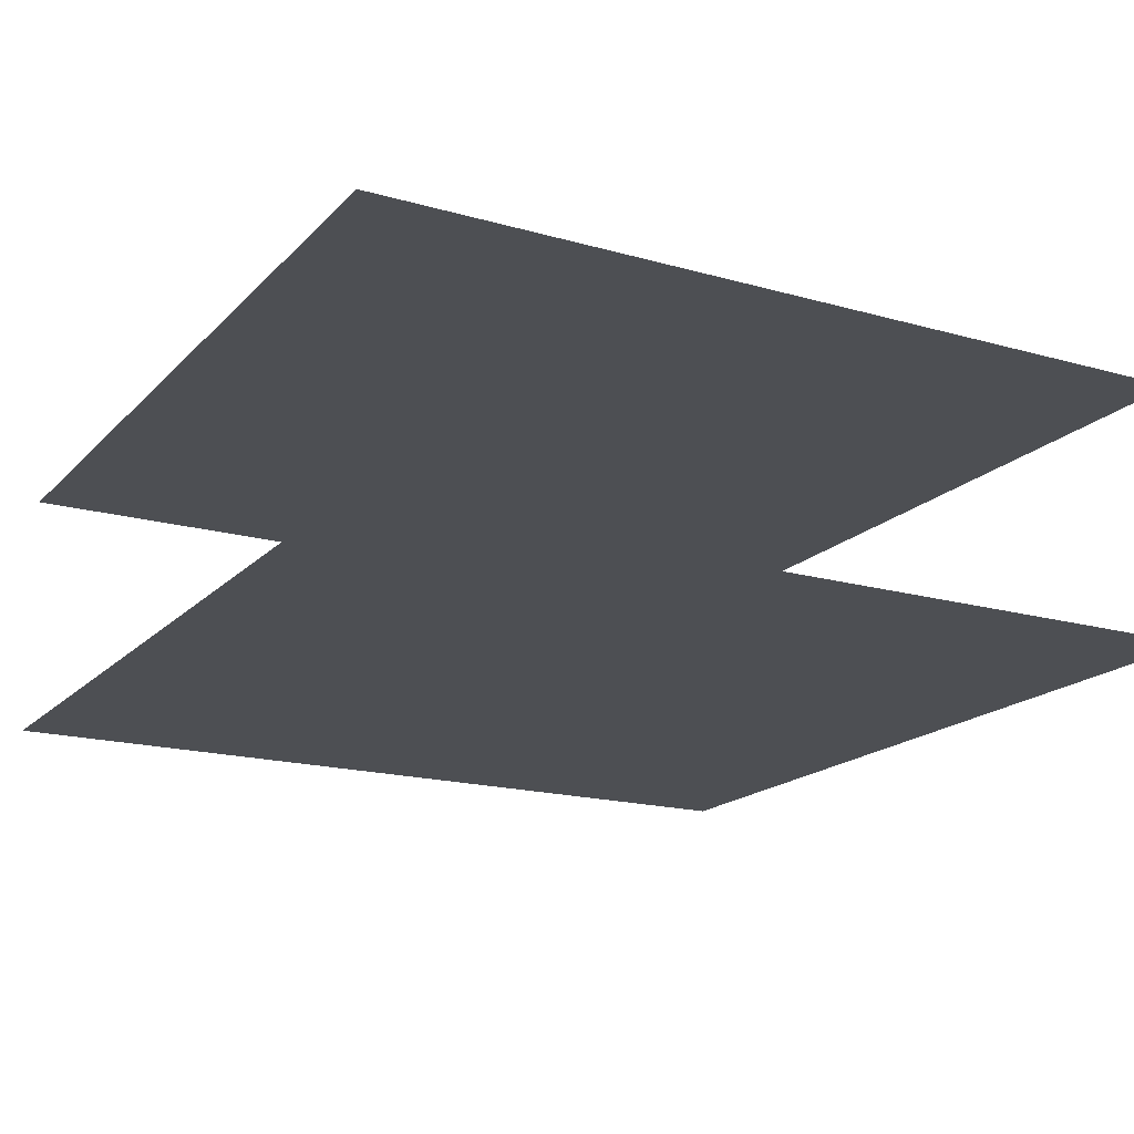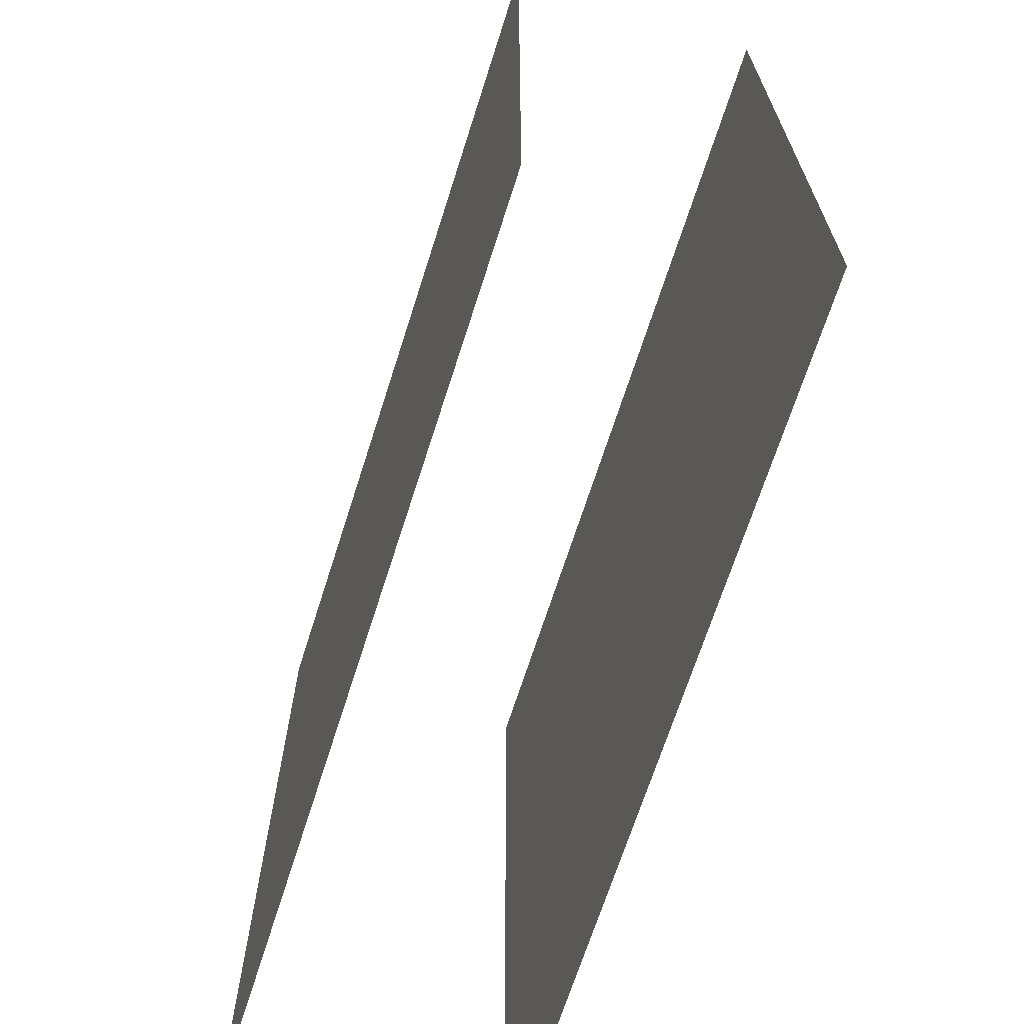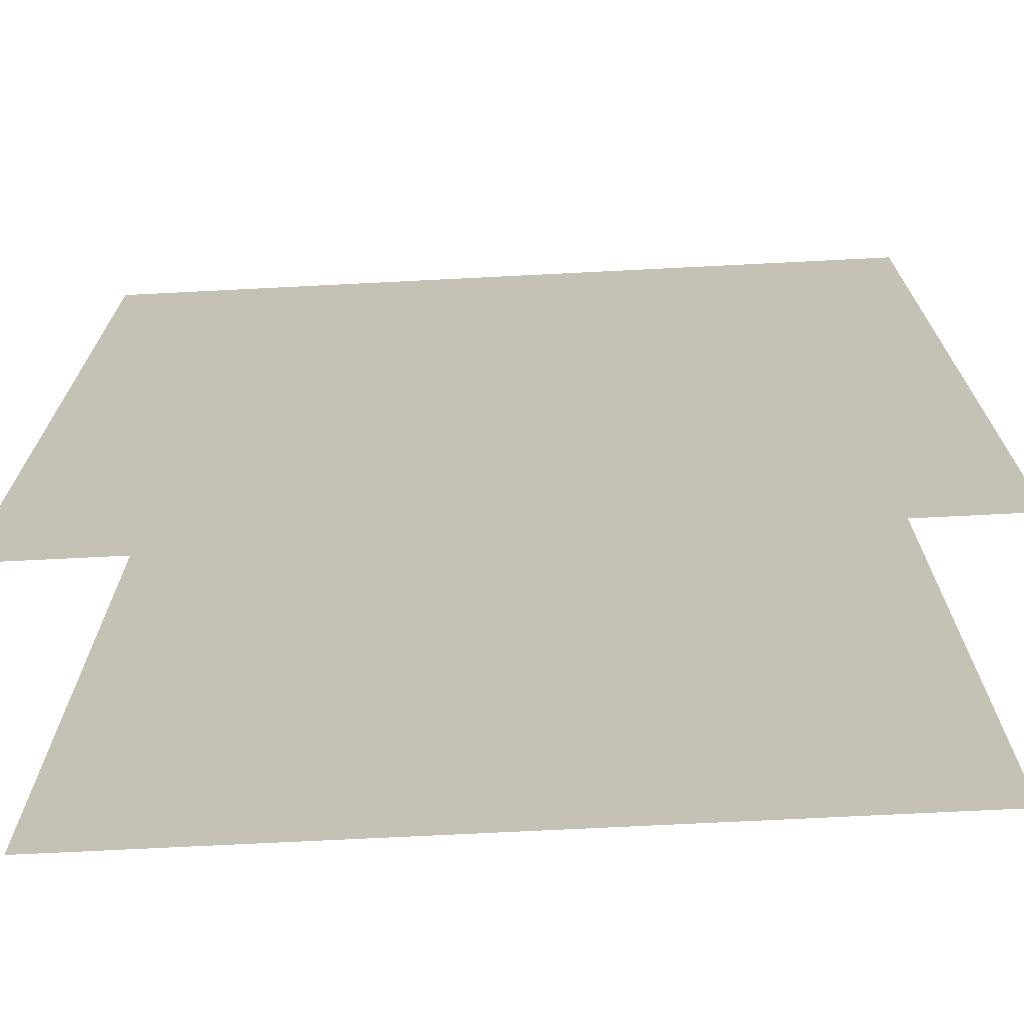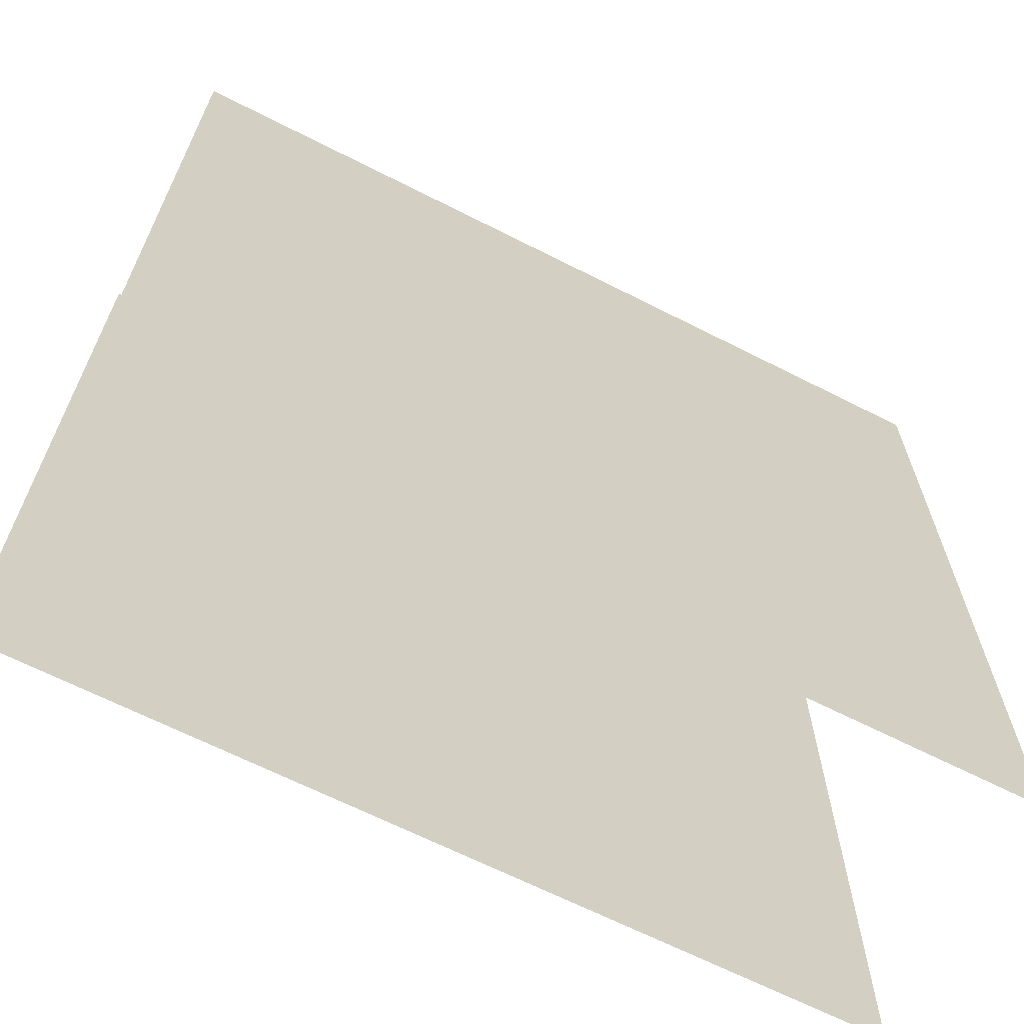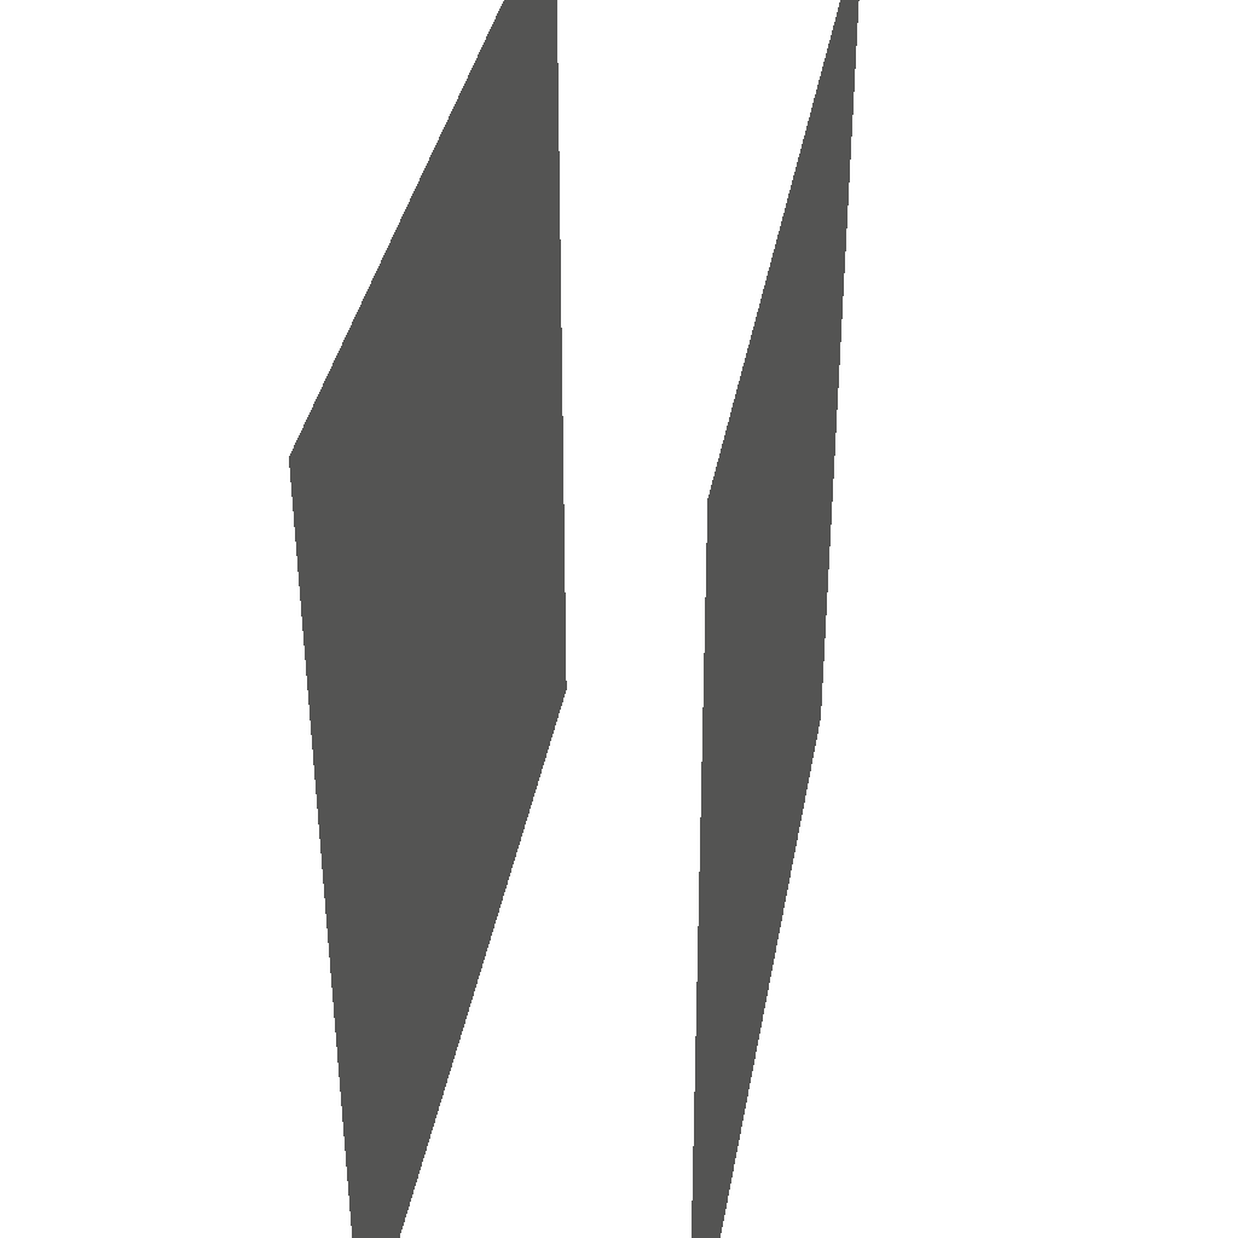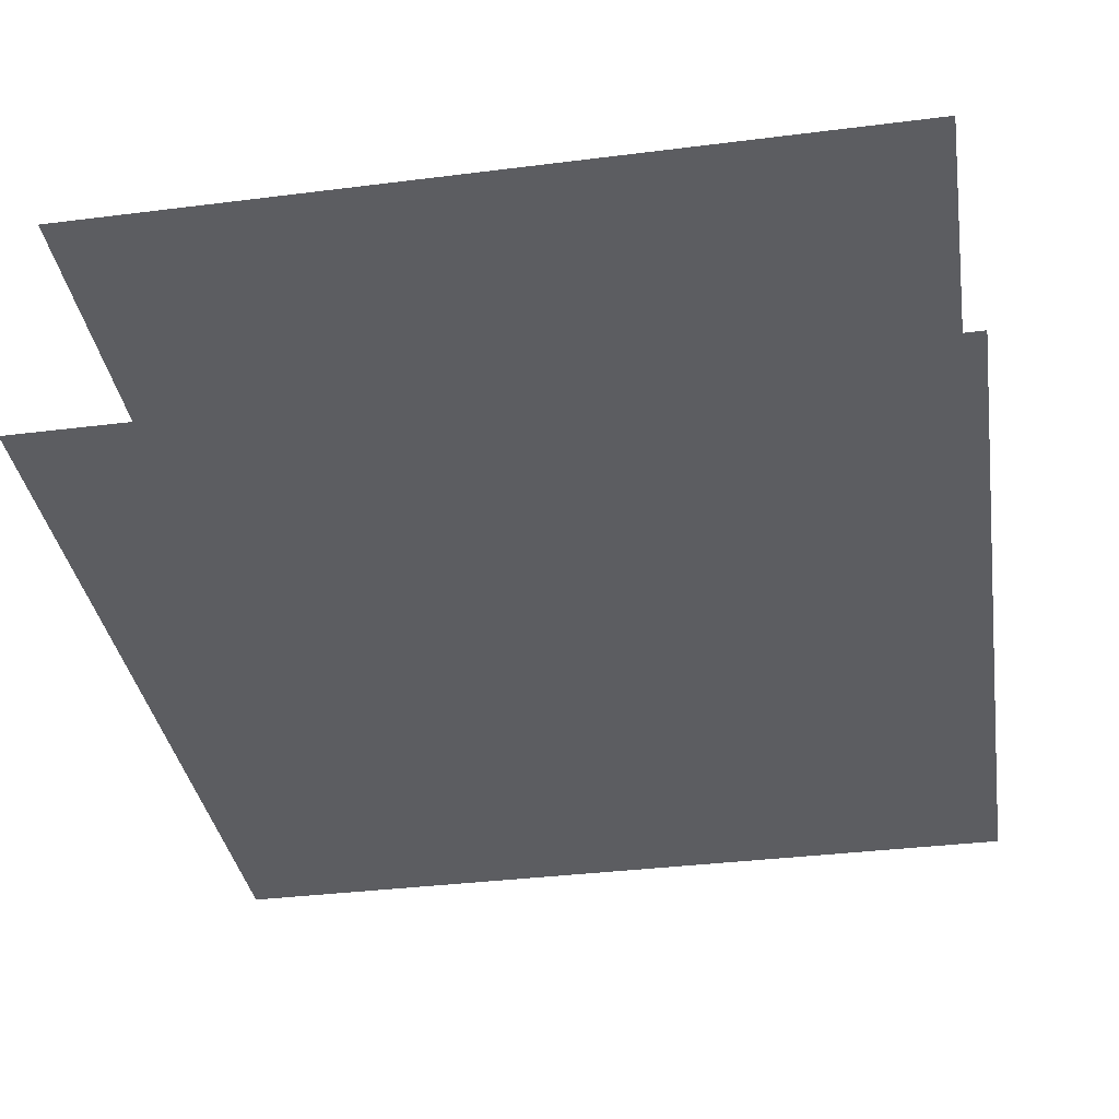
<metadata>
{"format":"obj","ext":"obj","renderer":"f3d","projection":"perspective","resolution":1024,"background":"white","views":[{"elev":-17.9,"azim":-118.9,"up":"+Y"},{"elev":-68.5,"azim":-107.7,"up":"+Z"},{"elev":-70.6,"azim":2.9,"up":"+Z"},{"elev":-66.3,"azim":153.0,"up":"+Z"},{"elev":37.3,"azim":-80.0,"up":"+Z"},{"elev":-36.7,"azim":9.2,"up":"+Y"}]}
</metadata>
<code>
g default
v -37.61 -25.88 133.6
v -37.61 -25.88 308.5
v -37.61 26.95 133.6
v -37.61 26.95 308.5
v 137.2 26.95 133.6
v 137.2 26.95 308.5
v 137.2 -25.88 133.6
v 137.2 -25.88 308.5
g pCube24
f 3 4 6 5
f 7 8 2 1

</code>
